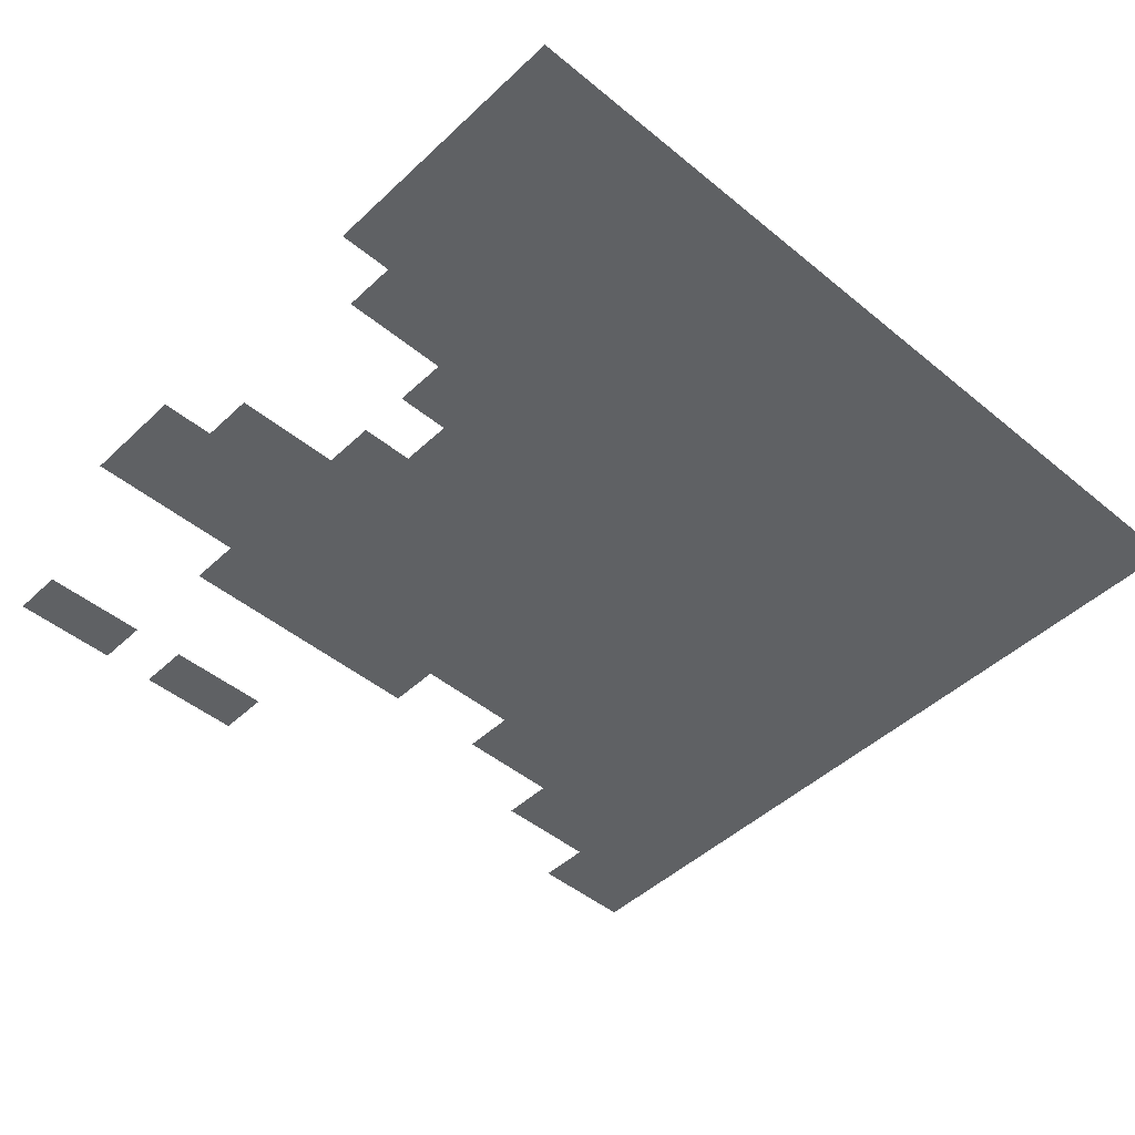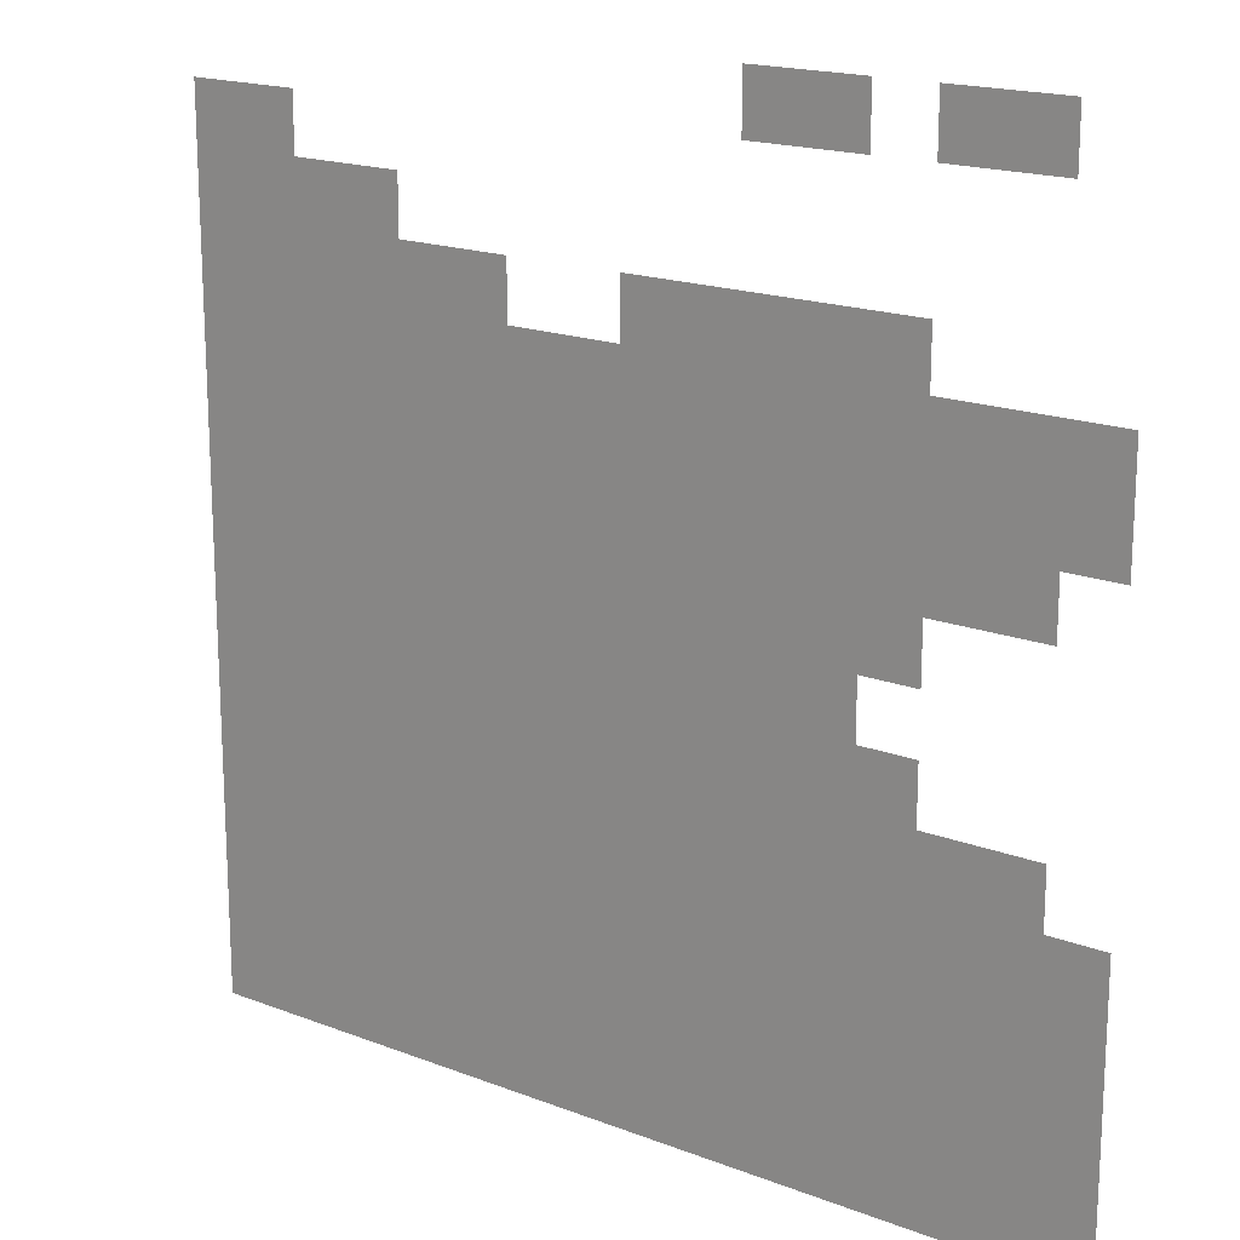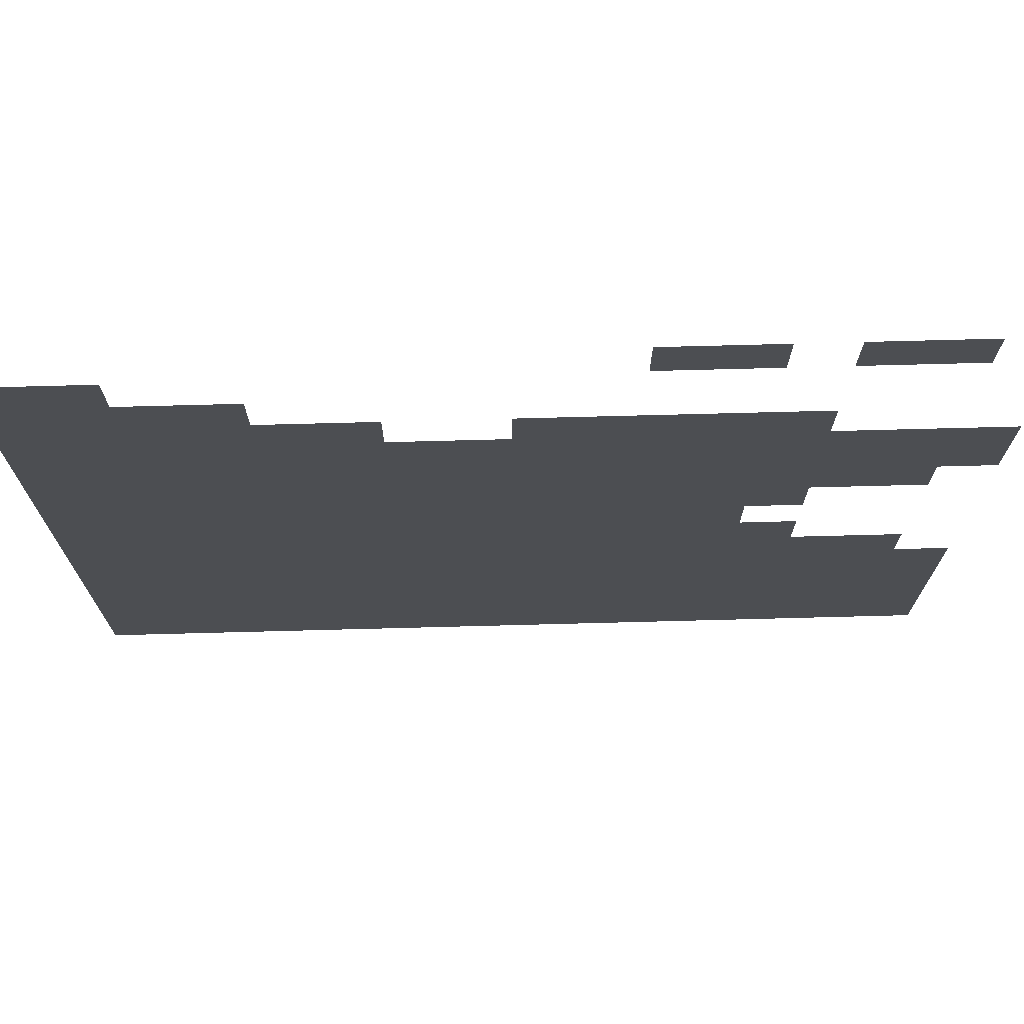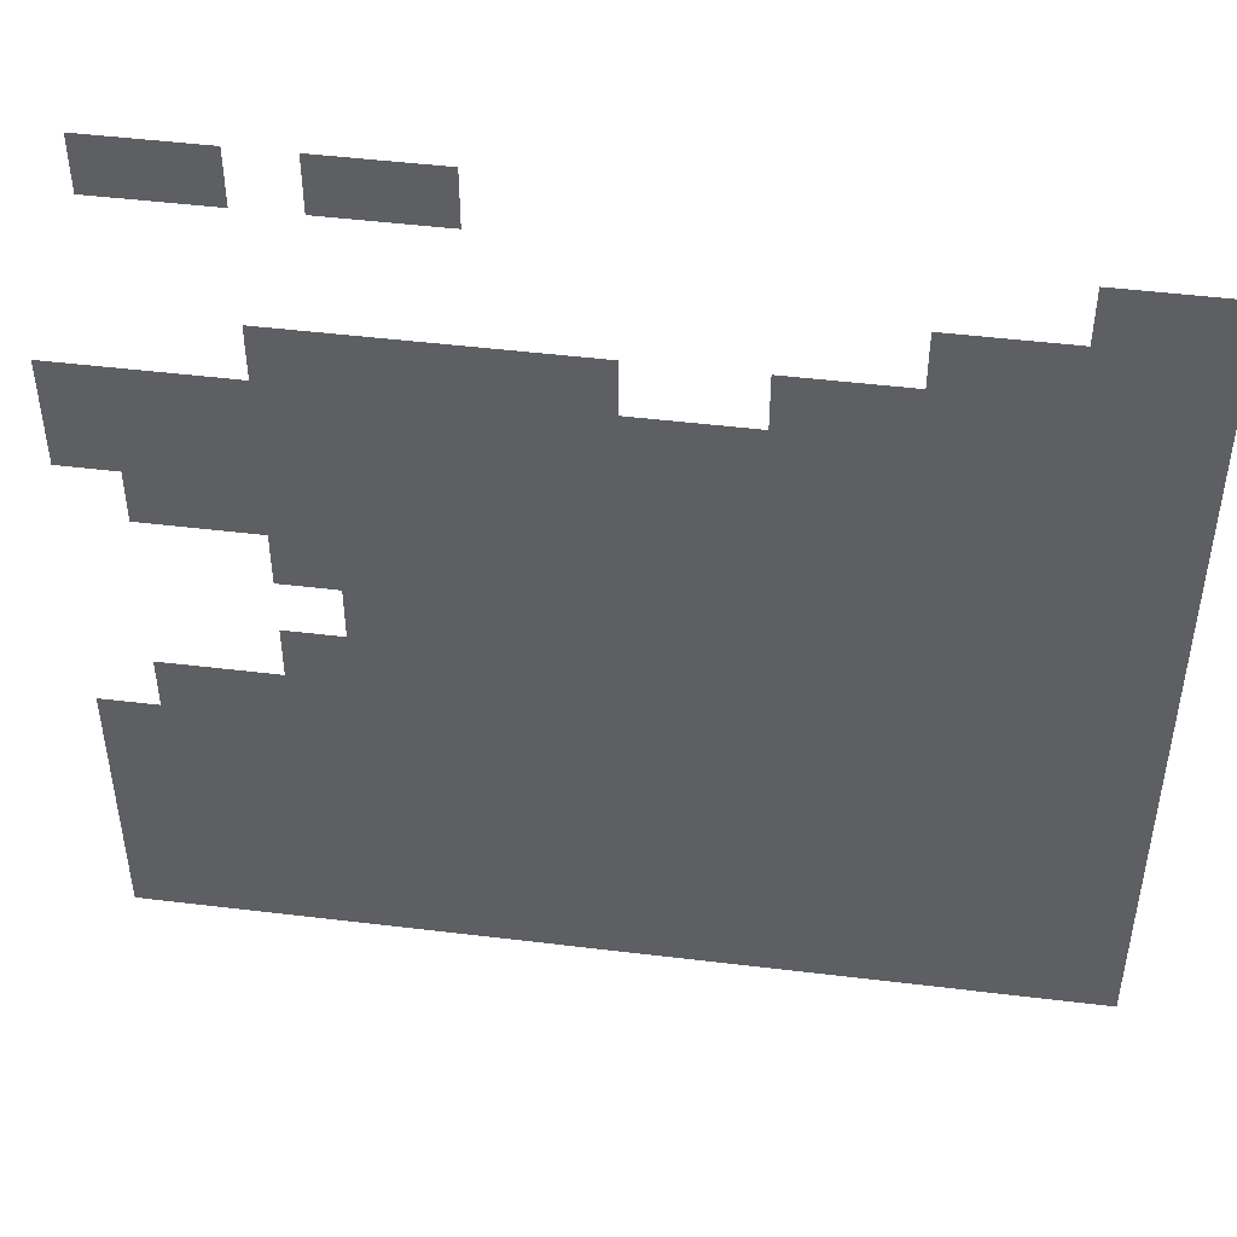
<metadata>
{"format":"obj","ext":"obj","renderer":"f3d","projection":"perspective","resolution":1024,"background":"white","views":[{"elev":-46.6,"azim":-43.2,"up":"+Z"},{"elev":17.8,"azim":-142.9,"up":"+Y"},{"elev":73.4,"azim":178.5,"up":"+Y"},{"elev":47.8,"azim":7.8,"up":"+Y"}]}
</metadata>
<code>
v -10 -1 0
v -11 -1 0
v -11 0 0
v -10 0 0
v -11 -1 0
v -12 -1 0
v -12 0 0
v -11 0 0
v -13 -1 0
v -14 -1 0
v -14 0 0
v -13 0 0
v -14 -1 0
v -15 -1 0
v -15 0 0
v -14 0 0
v 0 -2 0
v -1 -2 0
v -1 -1 0
v 0 -1 0
v -1 -2 0
v -2 -2 0
v -2 -1 0
v -1 -1 0
v 0 -3 0
v -1 -3 0
v -1 -2 0
v 0 -2 0
v -1 -3 0
v -2 -3 0
v -2 -2 0
v -1 -2 0
v -2 -3 0
v -3 -3 0
v -3 -2 0
v -2 -2 0
v -3 -3 0
v -4 -3 0
v -4 -2 0
v -3 -2 0
v 0 -4 0
v -1 -4 0
v -1 -3 0
v 0 -3 0
v -1 -4 0
v -2 -4 0
v -2 -3 0
v -1 -3 0
v -2 -4 0
v -3 -4 0
v -3 -3 0
v -2 -3 0
v -3 -4 0
v -4 -4 0
v -4 -3 0
v -3 -3 0
v -4 -4 0
v -5 -4 0
v -5 -3 0
v -4 -3 0
v -5 -4 0
v -6 -4 0
v -6 -3 0
v -5 -3 0
v -8 -4 0
v -9 -4 0
v -9 -3 0
v -8 -3 0
v -9 -4 0
v -10 -4 0
v -10 -3 0
v -9 -3 0
v -10 -4 0
v -11 -4 0
v -11 -3 0
v -10 -3 0
v -11 -4 0
v -12 -4 0
v -12 -3 0
v -11 -3 0
v -12 -4 0
v -13 -4 0
v -13 -3 0
v -12 -3 0
v 0 -5 0
v -1 -5 0
v -1 -4 0
v 0 -4 0
v -1 -5 0
v -2 -5 0
v -2 -4 0
v -1 -4 0
v -2 -5 0
v -3 -5 0
v -3 -4 0
v -2 -4 0
v -3 -5 0
v -4 -5 0
v -4 -4 0
v -3 -4 0
v -4 -5 0
v -5 -5 0
v -5 -4 0
v -4 -4 0
v -5 -5 0
v -6 -5 0
v -6 -4 0
v -5 -4 0
v -6 -5 0
v -7 -5 0
v -7 -4 0
v -6 -4 0
v -7 -5 0
v -8 -5 0
v -8 -4 0
v -7 -4 0
v -8 -5 0
v -9 -5 0
v -9 -4 0
v -8 -4 0
v -9 -5 0
v -10 -5 0
v -10 -4 0
v -9 -4 0
v -10 -5 0
v -11 -5 0
v -11 -4 0
v -10 -4 0
v -11 -5 0
v -12 -5 0
v -12 -4 0
v -11 -4 0
v -12 -5 0
v -13 -5 0
v -13 -4 0
v -12 -4 0
v -13 -5 0
v -14 -5 0
v -14 -4 0
v -13 -4 0
v -14 -5 0
v -15 -5 0
v -15 -4 0
v -14 -4 0
v -15 -5 0
v -16 -5 0
v -16 -4 0
v -15 -4 0
v 0 -6 0
v -1 -6 0
v -1 -5 0
v 0 -5 0
v -1 -6 0
v -2 -6 0
v -2 -5 0
v -1 -5 0
v -2 -6 0
v -3 -6 0
v -3 -5 0
v -2 -5 0
v -3 -6 0
v -4 -6 0
v -4 -5 0
v -3 -5 0
v -4 -6 0
v -5 -6 0
v -5 -5 0
v -4 -5 0
v -5 -6 0
v -6 -6 0
v -6 -5 0
v -5 -5 0
v -6 -6 0
v -7 -6 0
v -7 -5 0
v -6 -5 0
v -7 -6 0
v -8 -6 0
v -8 -5 0
v -7 -5 0
v -8 -6 0
v -9 -6 0
v -9 -5 0
v -8 -5 0
v -9 -6 0
v -10 -6 0
v -10 -5 0
v -9 -5 0
v -10 -6 0
v -11 -6 0
v -11 -5 0
v -10 -5 0
v -11 -6 0
v -12 -6 0
v -12 -5 0
v -11 -5 0
v -12 -6 0
v -13 -6 0
v -13 -5 0
v -12 -5 0
v -13 -6 0
v -14 -6 0
v -14 -5 0
v -13 -5 0
v -14 -6 0
v -15 -6 0
v -15 -5 0
v -14 -5 0
v -15 -6 0
v -16 -6 0
v -16 -5 0
v -15 -5 0
v 0 -7 0
v -1 -7 0
v -1 -6 0
v 0 -6 0
v -1 -7 0
v -2 -7 0
v -2 -6 0
v -1 -6 0
v -2 -7 0
v -3 -7 0
v -3 -6 0
v -2 -6 0
v -3 -7 0
v -4 -7 0
v -4 -6 0
v -3 -6 0
v -4 -7 0
v -5 -7 0
v -5 -6 0
v -4 -6 0
v -5 -7 0
v -6 -7 0
v -6 -6 0
v -5 -6 0
v -6 -7 0
v -7 -7 0
v -7 -6 0
v -6 -6 0
v -7 -7 0
v -8 -7 0
v -8 -6 0
v -7 -6 0
v -8 -7 0
v -9 -7 0
v -9 -6 0
v -8 -6 0
v -9 -7 0
v -10 -7 0
v -10 -6 0
v -9 -6 0
v -10 -7 0
v -11 -7 0
v -11 -6 0
v -10 -6 0
v -11 -7 0
v -12 -7 0
v -12 -6 0
v -11 -6 0
v -12 -7 0
v -13 -7 0
v -13 -6 0
v -12 -6 0
v -13 -7 0
v -14 -7 0
v -14 -6 0
v -13 -6 0
v -14 -7 0
v -15 -7 0
v -15 -6 0
v -14 -6 0
v 0 -8 0
v -1 -8 0
v -1 -7 0
v 0 -7 0
v -1 -8 0
v -2 -8 0
v -2 -7 0
v -1 -7 0
v -2 -8 0
v -3 -8 0
v -3 -7 0
v -2 -7 0
v -3 -8 0
v -4 -8 0
v -4 -7 0
v -3 -7 0
v -4 -8 0
v -5 -8 0
v -5 -7 0
v -4 -7 0
v -5 -8 0
v -6 -8 0
v -6 -7 0
v -5 -7 0
v -6 -8 0
v -7 -8 0
v -7 -7 0
v -6 -7 0
v -7 -8 0
v -8 -8 0
v -8 -7 0
v -7 -7 0
v -8 -8 0
v -9 -8 0
v -9 -7 0
v -8 -7 0
v -9 -8 0
v -10 -8 0
v -10 -7 0
v -9 -7 0
v -10 -8 0
v -11 -8 0
v -11 -7 0
v -10 -7 0
v -11 -8 0
v -12 -8 0
v -12 -7 0
v -11 -7 0
v -12 -8 0
v -13 -8 0
v -13 -7 0
v -12 -7 0
v 0 -9 0
v -1 -9 0
v -1 -8 0
v 0 -8 0
v -1 -9 0
v -2 -9 0
v -2 -8 0
v -1 -8 0
v -2 -9 0
v -3 -9 0
v -3 -8 0
v -2 -8 0
v -3 -9 0
v -4 -9 0
v -4 -8 0
v -3 -8 0
v -4 -9 0
v -5 -9 0
v -5 -8 0
v -4 -8 0
v -5 -9 0
v -6 -9 0
v -6 -8 0
v -5 -8 0
v -6 -9 0
v -7 -9 0
v -7 -8 0
v -6 -8 0
v -7 -9 0
v -8 -9 0
v -8 -8 0
v -7 -8 0
v -8 -9 0
v -9 -9 0
v -9 -8 0
v -8 -8 0
v -9 -9 0
v -10 -9 0
v -10 -8 0
v -9 -8 0
v -10 -9 0
v -11 -9 0
v -11 -8 0
v -10 -8 0
v -11 -9 0
v -12 -9 0
v -12 -8 0
v -11 -8 0
v 0 -10 0
v -1 -10 0
v -1 -9 0
v 0 -9 0
v -1 -10 0
v -2 -10 0
v -2 -9 0
v -1 -9 0
v -2 -10 0
v -3 -10 0
v -3 -9 0
v -2 -9 0
v -3 -10 0
v -4 -10 0
v -4 -9 0
v -3 -9 0
v -4 -10 0
v -5 -10 0
v -5 -9 0
v -4 -9 0
v -5 -10 0
v -6 -10 0
v -6 -9 0
v -5 -9 0
v -6 -10 0
v -7 -10 0
v -7 -9 0
v -6 -9 0
v -7 -10 0
v -8 -10 0
v -8 -9 0
v -7 -9 0
v -8 -10 0
v -9 -10 0
v -9 -9 0
v -8 -9 0
v -9 -10 0
v -10 -10 0
v -10 -9 0
v -9 -9 0
v -10 -10 0
v -11 -10 0
v -11 -9 0
v -10 -9 0
v -11 -10 0
v -12 -10 0
v -12 -9 0
v -11 -9 0
v -12 -10 0
v -13 -10 0
v -13 -9 0
v -12 -9 0
v 0 -11 0
v -1 -11 0
v -1 -10 0
v 0 -10 0
v -1 -11 0
v -2 -11 0
v -2 -10 0
v -1 -10 0
v -2 -11 0
v -3 -11 0
v -3 -10 0
v -2 -10 0
v -3 -11 0
v -4 -11 0
v -4 -10 0
v -3 -10 0
v -4 -11 0
v -5 -11 0
v -5 -10 0
v -4 -10 0
v -5 -11 0
v -6 -11 0
v -6 -10 0
v -5 -10 0
v -6 -11 0
v -7 -11 0
v -7 -10 0
v -6 -10 0
v -7 -11 0
v -8 -11 0
v -8 -10 0
v -7 -10 0
v -8 -11 0
v -9 -11 0
v -9 -10 0
v -8 -10 0
v -9 -11 0
v -10 -11 0
v -10 -10 0
v -9 -10 0
v -10 -11 0
v -11 -11 0
v -11 -10 0
v -10 -10 0
v -11 -11 0
v -12 -11 0
v -12 -10 0
v -11 -10 0
v -12 -11 0
v -13 -11 0
v -13 -10 0
v -12 -10 0
v -13 -11 0
v -14 -11 0
v -14 -10 0
v -13 -10 0
v -14 -11 0
v -15 -11 0
v -15 -10 0
v -14 -10 0
v 0 -12 0
v -1 -12 0
v -1 -11 0
v 0 -11 0
v -1 -12 0
v -2 -12 0
v -2 -11 0
v -1 -11 0
v -2 -12 0
v -3 -12 0
v -3 -11 0
v -2 -11 0
v -3 -12 0
v -4 -12 0
v -4 -11 0
v -3 -11 0
v -4 -12 0
v -5 -12 0
v -5 -11 0
v -4 -11 0
v -5 -12 0
v -6 -12 0
v -6 -11 0
v -5 -11 0
v -6 -12 0
v -7 -12 0
v -7 -11 0
v -6 -11 0
v -7 -12 0
v -8 -12 0
v -8 -11 0
v -7 -11 0
v -8 -12 0
v -9 -12 0
v -9 -11 0
v -8 -11 0
v -9 -12 0
v -10 -12 0
v -10 -11 0
v -9 -11 0
v -10 -12 0
v -11 -12 0
v -11 -11 0
v -10 -11 0
v -11 -12 0
v -12 -12 0
v -12 -11 0
v -11 -11 0
v -12 -12 0
v -13 -12 0
v -13 -11 0
v -12 -11 0
v -13 -12 0
v -14 -12 0
v -14 -11 0
v -13 -11 0
v -14 -12 0
v -15 -12 0
v -15 -11 0
v -14 -11 0
v -15 -12 0
v -16 -12 0
v -16 -11 0
v -15 -11 0
v 0 -13 0
v -1 -13 0
v -1 -12 0
v 0 -12 0
v -1 -13 0
v -2 -13 0
v -2 -12 0
v -1 -12 0
v -2 -13 0
v -3 -13 0
v -3 -12 0
v -2 -12 0
v -3 -13 0
v -4 -13 0
v -4 -12 0
v -3 -12 0
v -4 -13 0
v -5 -13 0
v -5 -12 0
v -4 -12 0
v -5 -13 0
v -6 -13 0
v -6 -12 0
v -5 -12 0
v -6 -13 0
v -7 -13 0
v -7 -12 0
v -6 -12 0
v -7 -13 0
v -8 -13 0
v -8 -12 0
v -7 -12 0
v -8 -13 0
v -9 -13 0
v -9 -12 0
v -8 -12 0
v -9 -13 0
v -10 -13 0
v -10 -12 0
v -9 -12 0
v -10 -13 0
v -11 -13 0
v -11 -12 0
v -10 -12 0
v -11 -13 0
v -12 -13 0
v -12 -12 0
v -11 -12 0
v -12 -13 0
v -13 -13 0
v -13 -12 0
v -12 -12 0
v -13 -13 0
v -14 -13 0
v -14 -12 0
v -13 -12 0
v -14 -13 0
v -15 -13 0
v -15 -12 0
v -14 -12 0
v -15 -13 0
v -16 -13 0
v -16 -12 0
v -15 -12 0
v 0 -14 0
v -1 -14 0
v -1 -13 0
v 0 -13 0
v -1 -14 0
v -2 -14 0
v -2 -13 0
v -1 -13 0
v -2 -14 0
v -3 -14 0
v -3 -13 0
v -2 -13 0
v -3 -14 0
v -4 -14 0
v -4 -13 0
v -3 -13 0
v -4 -14 0
v -5 -14 0
v -5 -13 0
v -4 -13 0
v -5 -14 0
v -6 -14 0
v -6 -13 0
v -5 -13 0
v -6 -14 0
v -7 -14 0
v -7 -13 0
v -6 -13 0
v -7 -14 0
v -8 -14 0
v -8 -13 0
v -7 -13 0
v -8 -14 0
v -9 -14 0
v -9 -13 0
v -8 -13 0
v -9 -14 0
v -10 -14 0
v -10 -13 0
v -9 -13 0
v -10 -14 0
v -11 -14 0
v -11 -13 0
v -10 -13 0
v -11 -14 0
v -12 -14 0
v -12 -13 0
v -11 -13 0
v -12 -14 0
v -13 -14 0
v -13 -13 0
v -12 -13 0
v -13 -14 0
v -14 -14 0
v -14 -13 0
v -13 -13 0
v -14 -14 0
v -15 -14 0
v -15 -13 0
v -14 -13 0
v -15 -14 0
v -16 -14 0
v -16 -13 0
v -15 -13 0
v 0 -15 0
v -1 -15 0
v -1 -14 0
v 0 -14 0
v -1 -15 0
v -2 -15 0
v -2 -14 0
v -1 -14 0
v -2 -15 0
v -3 -15 0
v -3 -14 0
v -2 -14 0
v -3 -15 0
v -4 -15 0
v -4 -14 0
v -3 -14 0
v -4 -15 0
v -5 -15 0
v -5 -14 0
v -4 -14 0
v -5 -15 0
v -6 -15 0
v -6 -14 0
v -5 -14 0
v -6 -15 0
v -7 -15 0
v -7 -14 0
v -6 -14 0
v -7 -15 0
v -8 -15 0
v -8 -14 0
v -7 -14 0
v -8 -15 0
v -9 -15 0
v -9 -14 0
v -8 -14 0
v -9 -15 0
v -10 -15 0
v -10 -14 0
v -9 -14 0
v -10 -15 0
v -11 -15 0
v -11 -14 0
v -10 -14 0
v -11 -15 0
v -12 -15 0
v -12 -14 0
v -11 -14 0
v -12 -15 0
v -13 -15 0
v -13 -14 0
v -12 -14 0
v -13 -15 0
v -14 -15 0
v -14 -14 0
v -13 -14 0
v -14 -15 0
v -15 -15 0
v -15 -14 0
v -14 -14 0
v -15 -15 0
v -16 -15 0
v -16 -14 0
v -15 -14 0
v 0 -16 0
v -1 -16 0
v -1 -15 0
v 0 -15 0
v -1 -16 0
v -2 -16 0
v -2 -15 0
v -1 -15 0
v -2 -16 0
v -3 -16 0
v -3 -15 0
v -2 -15 0
v -3 -16 0
v -4 -16 0
v -4 -15 0
v -3 -15 0
v -4 -16 0
v -5 -16 0
v -5 -15 0
v -4 -15 0
v -5 -16 0
v -6 -16 0
v -6 -15 0
v -5 -15 0
v -6 -16 0
v -7 -16 0
v -7 -15 0
v -6 -15 0
v -7 -16 0
v -8 -16 0
v -8 -15 0
v -7 -15 0
v -8 -16 0
v -9 -16 0
v -9 -15 0
v -8 -15 0
v -9 -16 0
v -10 -16 0
v -10 -15 0
v -9 -15 0
v -10 -16 0
v -11 -16 0
v -11 -15 0
v -10 -15 0
v -11 -16 0
v -12 -16 0
v -12 -15 0
v -11 -15 0
v -12 -16 0
v -13 -16 0
v -13 -15 0
v -12 -15 0
v -13 -16 0
v -14 -16 0
v -14 -15 0
v -13 -15 0
v -14 -16 0
v -15 -16 0
v -15 -15 0
v -14 -15 0
v -15 -16 0
v -16 -16 0
v -16 -15 0
v -15 -15 0
g Map_Master_mesh_0272
f 1 2 3 4
f 5 6 7 8
f 9 10 11 12
f 13 14 15 16
f 17 18 19 20
f 21 22 23 24
f 25 26 27 28
f 29 30 31 32
f 33 34 35 36
f 37 38 39 40
f 41 42 43 44
f 45 46 47 48
f 49 50 51 52
f 53 54 55 56
f 57 58 59 60
f 61 62 63 64
f 65 66 67 68
f 69 70 71 72
f 73 74 75 76
f 77 78 79 80
f 81 82 83 84
f 85 86 87 88
f 89 90 91 92
f 93 94 95 96
f 97 98 99 100
f 101 102 103 104
f 105 106 107 108
f 109 110 111 112
f 113 114 115 116
f 117 118 119 120
f 121 122 123 124
f 125 126 127 128
f 129 130 131 132
f 133 134 135 136
f 137 138 139 140
f 141 142 143 144
f 145 146 147 148
f 149 150 151 152
f 153 154 155 156
f 157 158 159 160
f 161 162 163 164
f 165 166 167 168
f 169 170 171 172
f 173 174 175 176
f 177 178 179 180
f 181 182 183 184
f 185 186 187 188
f 189 190 191 192
f 193 194 195 196
f 197 198 199 200
f 201 202 203 204
f 205 206 207 208
f 209 210 211 212
f 213 214 215 216
f 217 218 219 220
f 221 222 223 224
f 225 226 227 228
f 229 230 231 232
f 233 234 235 236
f 237 238 239 240
f 241 242 243 244
f 245 246 247 248
f 249 250 251 252
f 253 254 255 256
f 257 258 259 260
f 261 262 263 264
f 265 266 267 268
f 269 270 271 272
f 273 274 275 276
f 277 278 279 280
f 281 282 283 284
f 285 286 287 288
f 289 290 291 292
f 293 294 295 296
f 297 298 299 300
f 301 302 303 304
f 305 306 307 308
f 309 310 311 312
f 313 314 315 316
f 317 318 319 320
f 321 322 323 324
f 325 326 327 328
f 329 330 331 332
f 333 334 335 336
f 337 338 339 340
f 341 342 343 344
f 345 346 347 348
f 349 350 351 352
f 353 354 355 356
f 357 358 359 360
f 361 362 363 364
f 365 366 367 368
f 369 370 371 372
f 373 374 375 376
f 377 378 379 380
f 381 382 383 384
f 385 386 387 388
f 389 390 391 392
f 393 394 395 396
f 397 398 399 400
f 401 402 403 404
f 405 406 407 408
f 409 410 411 412
f 413 414 415 416
f 417 418 419 420
f 421 422 423 424
f 425 426 427 428
f 429 430 431 432
f 433 434 435 436
f 437 438 439 440
f 441 442 443 444
f 445 446 447 448
f 449 450 451 452
f 453 454 455 456
f 457 458 459 460
f 461 462 463 464
f 465 466 467 468
f 469 470 471 472
f 473 474 475 476
f 477 478 479 480
f 481 482 483 484
f 485 486 487 488
f 489 490 491 492
f 493 494 495 496
f 497 498 499 500
f 501 502 503 504
f 505 506 507 508
f 509 510 511 512
f 513 514 515 516
f 517 518 519 520
f 521 522 523 524
f 525 526 527 528
f 529 530 531 532
f 533 534 535 536
f 537 538 539 540
f 541 542 543 544
f 545 546 547 548
f 549 550 551 552
f 553 554 555 556
f 557 558 559 560
f 561 562 563 564
f 565 566 567 568
f 569 570 571 572
f 573 574 575 576
f 577 578 579 580
f 581 582 583 584
f 585 586 587 588
f 589 590 591 592
f 593 594 595 596
f 597 598 599 600
f 601 602 603 604
f 605 606 607 608
f 609 610 611 612
f 613 614 615 616
f 617 618 619 620
f 621 622 623 624
f 625 626 627 628
f 629 630 631 632
f 633 634 635 636
f 637 638 639 640
f 641 642 643 644
f 645 646 647 648
f 649 650 651 652
f 653 654 655 656
f 657 658 659 660
f 661 662 663 664
f 665 666 667 668
f 669 670 671 672
f 673 674 675 676
f 677 678 679 680
f 681 682 683 684
f 685 686 687 688
f 689 690 691 692
f 693 694 695 696
f 697 698 699 700
f 701 702 703 704
f 705 706 707 708
f 709 710 711 712
f 713 714 715 716
f 717 718 719 720
f 721 722 723 724
f 725 726 727 728
f 729 730 731 732
f 733 734 735 736
f 737 738 739 740
f 741 742 743 744
f 745 746 747 748
f 749 750 751 752
f 753 754 755 756
f 757 758 759 760
f 761 762 763 764
f 765 766 767 768
f 769 770 771 772
f 773 774 775 776
f 777 778 779 780
f 781 782 783 784
f 785 786 787 788
f 789 790 791 792
f 793 794 795 796
f 797 798 799 800
f 801 802 803 804

</code>
